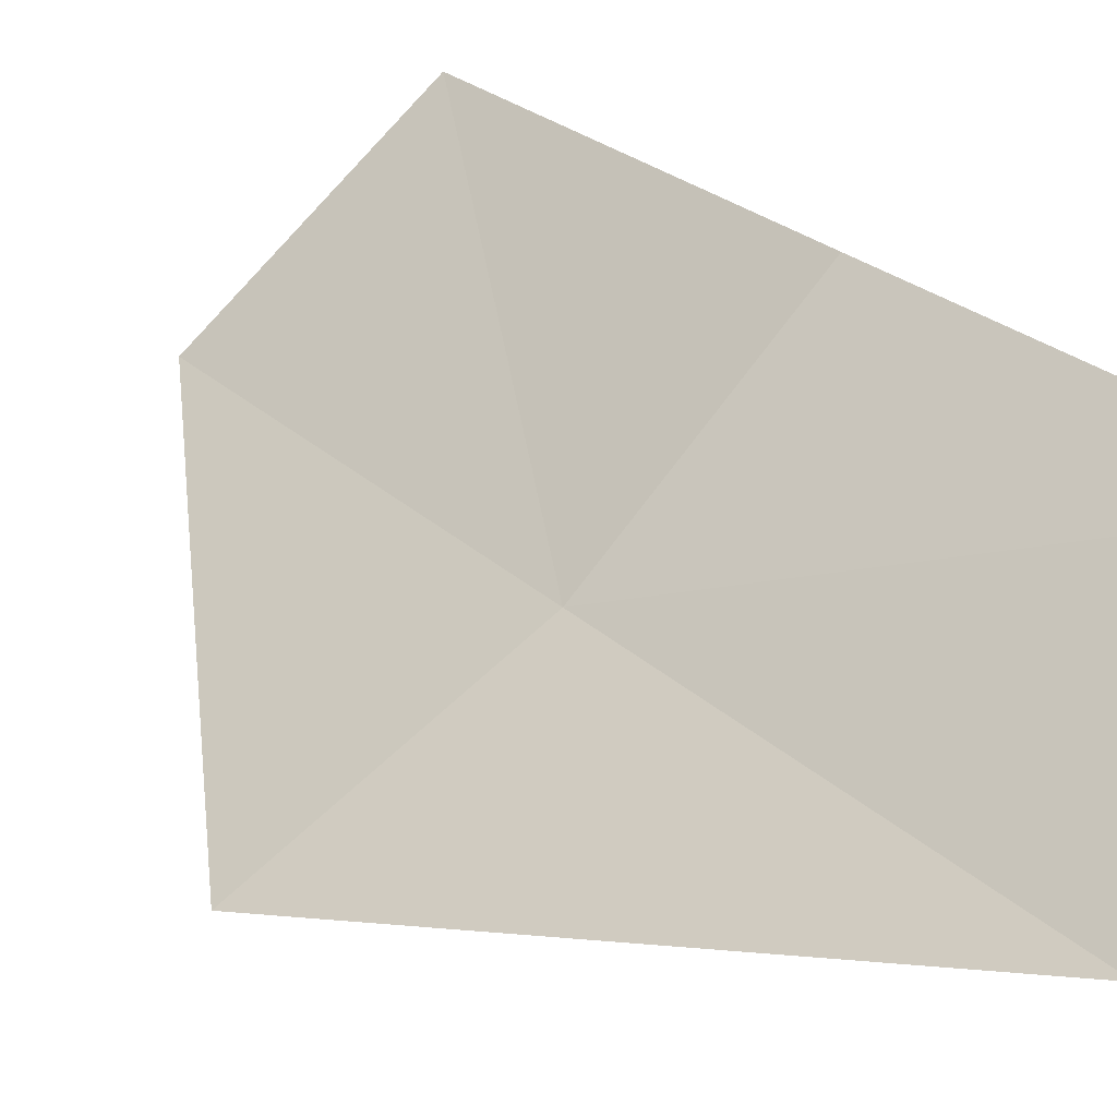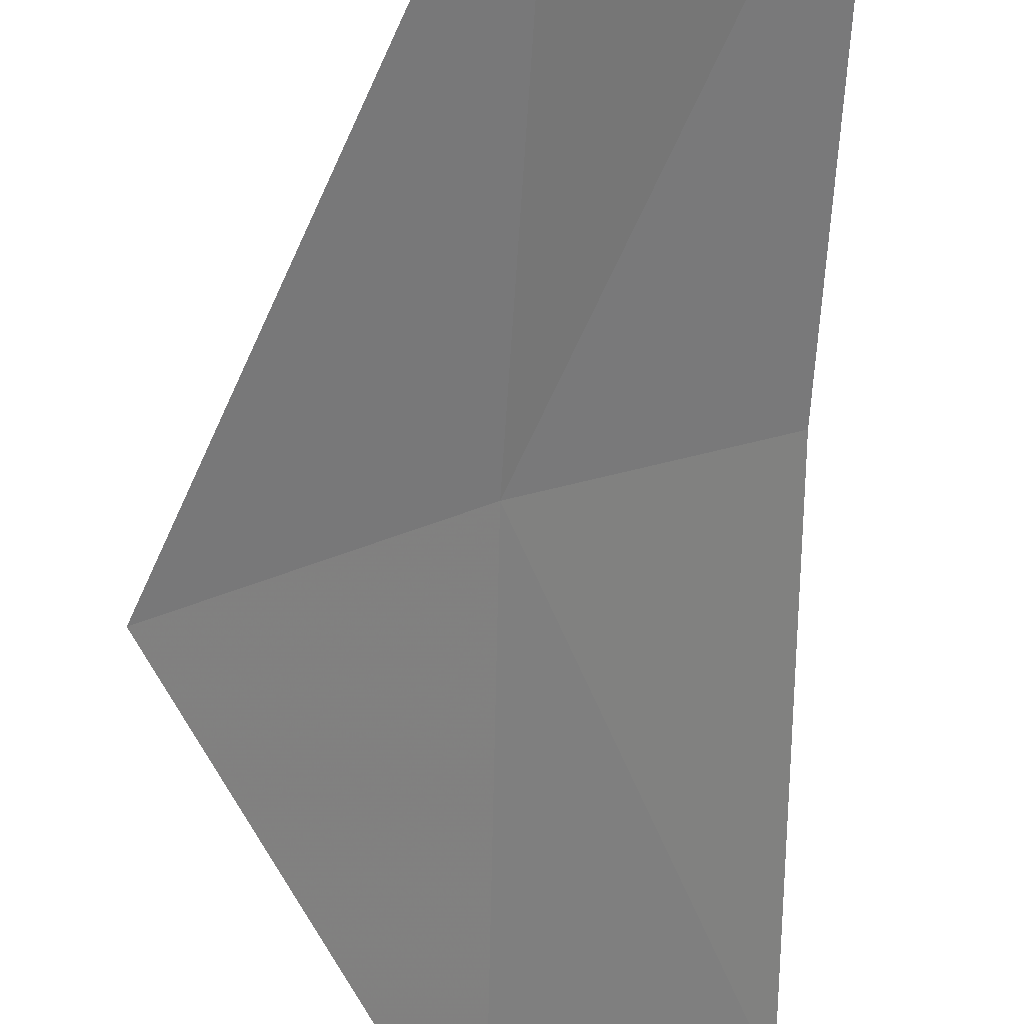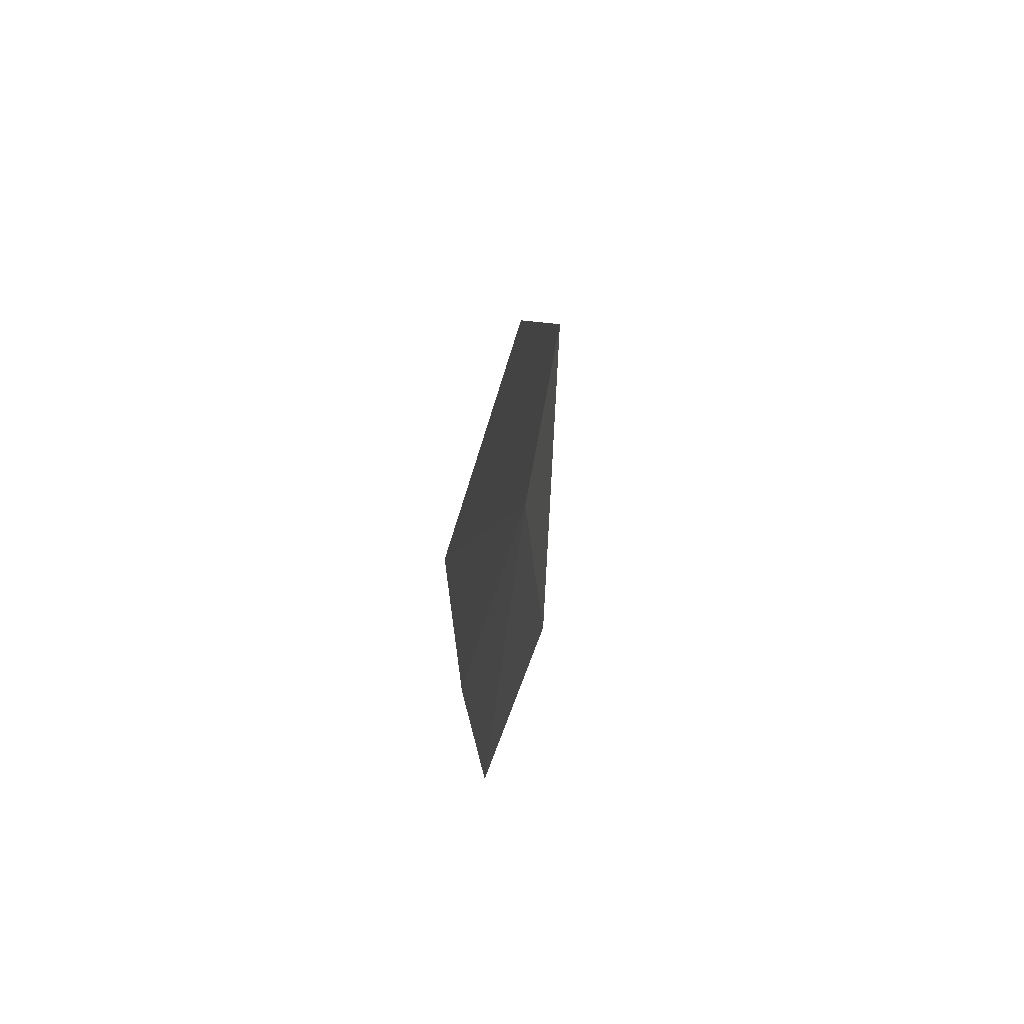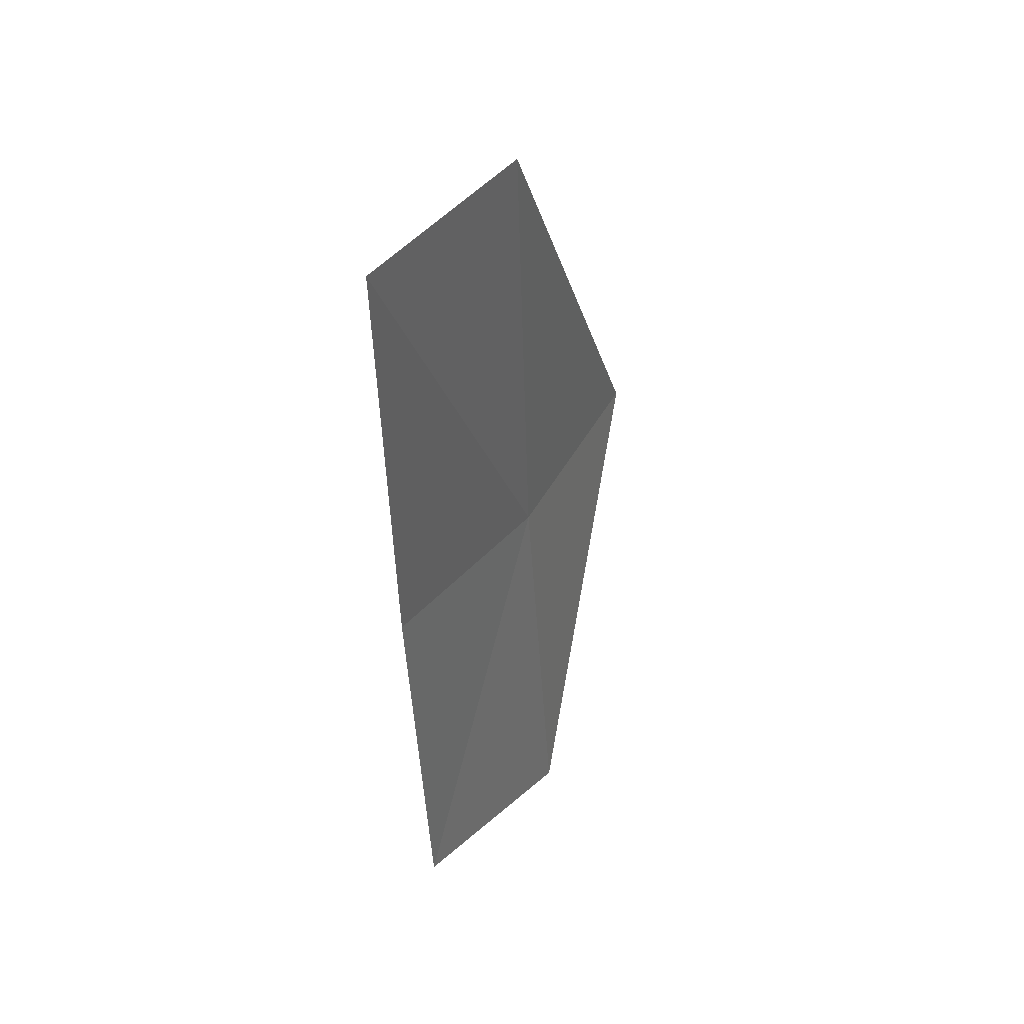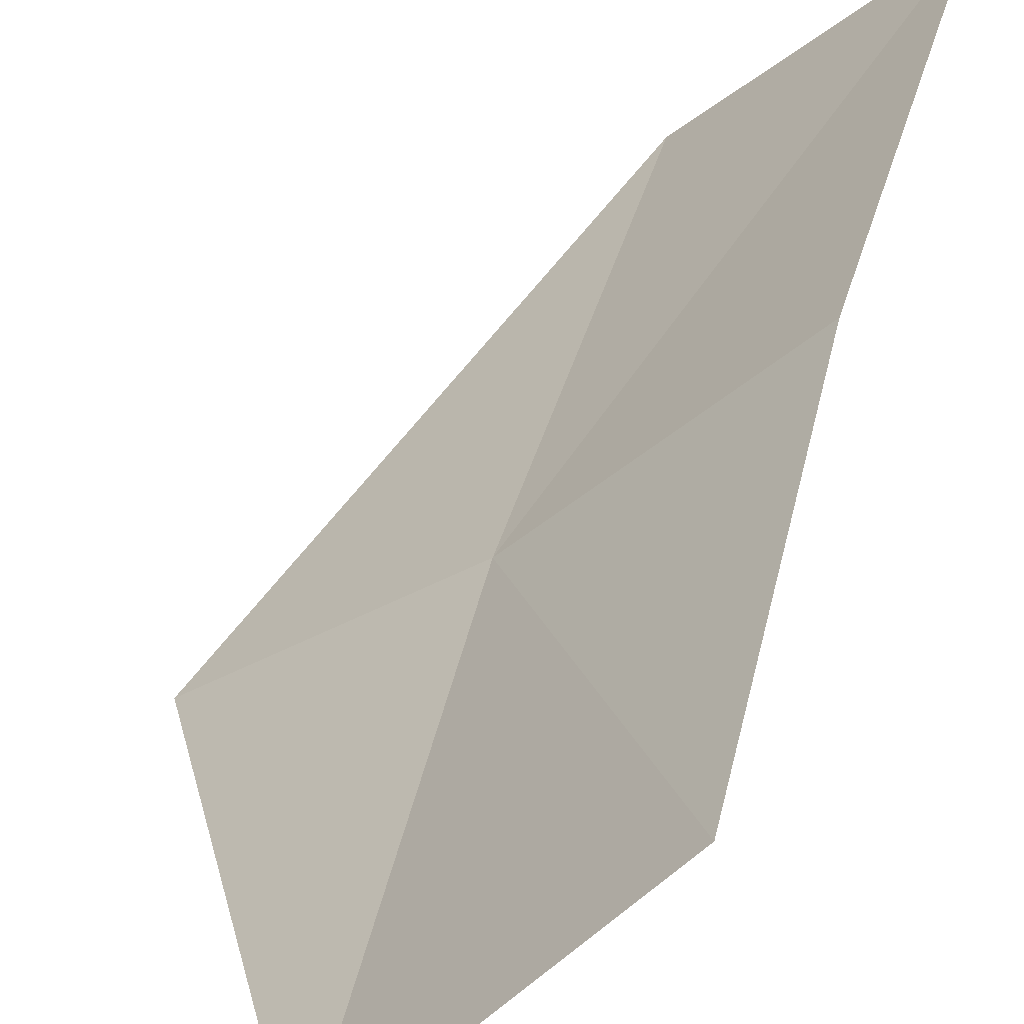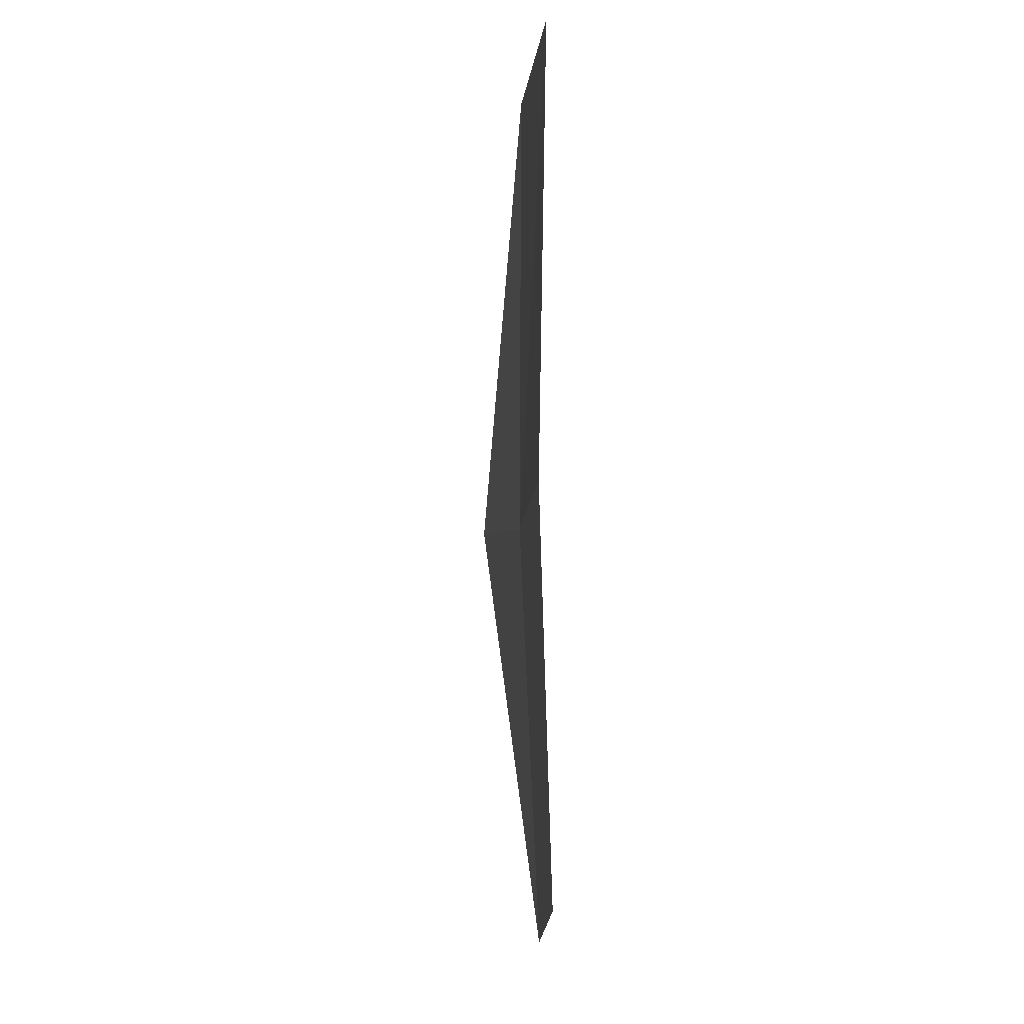
<metadata>
{"format":"obj","ext":"obj","renderer":"f3d","projection":"perspective","resolution":1024,"background":"white","views":[{"elev":17.4,"azim":150.0,"up":"+Y"},{"elev":-61.5,"azim":176.6,"up":"+Y"},{"elev":67.7,"azim":-113.8,"up":"+Z"},{"elev":43.4,"azim":-96.2,"up":"+Z"},{"elev":32.3,"azim":-169.1,"up":"+Y"},{"elev":-6.0,"azim":-135.2,"up":"+Z"}]}
</metadata>
<code>
v -638.5 -342 -111.4
v -638.6 -342 -109.7
v -639.2 -341.4 -109.7
v -639.1 -341.5 -111.3
v -637.9 -342.5 -111.3
v -638.5 -342.1 -113
v -639.1 -341.5 -112.8
f 1 2 3
f 1 3 4
f 1 7 6
f 1 4 7
f 1 5 2
f 1 6 5

</code>
